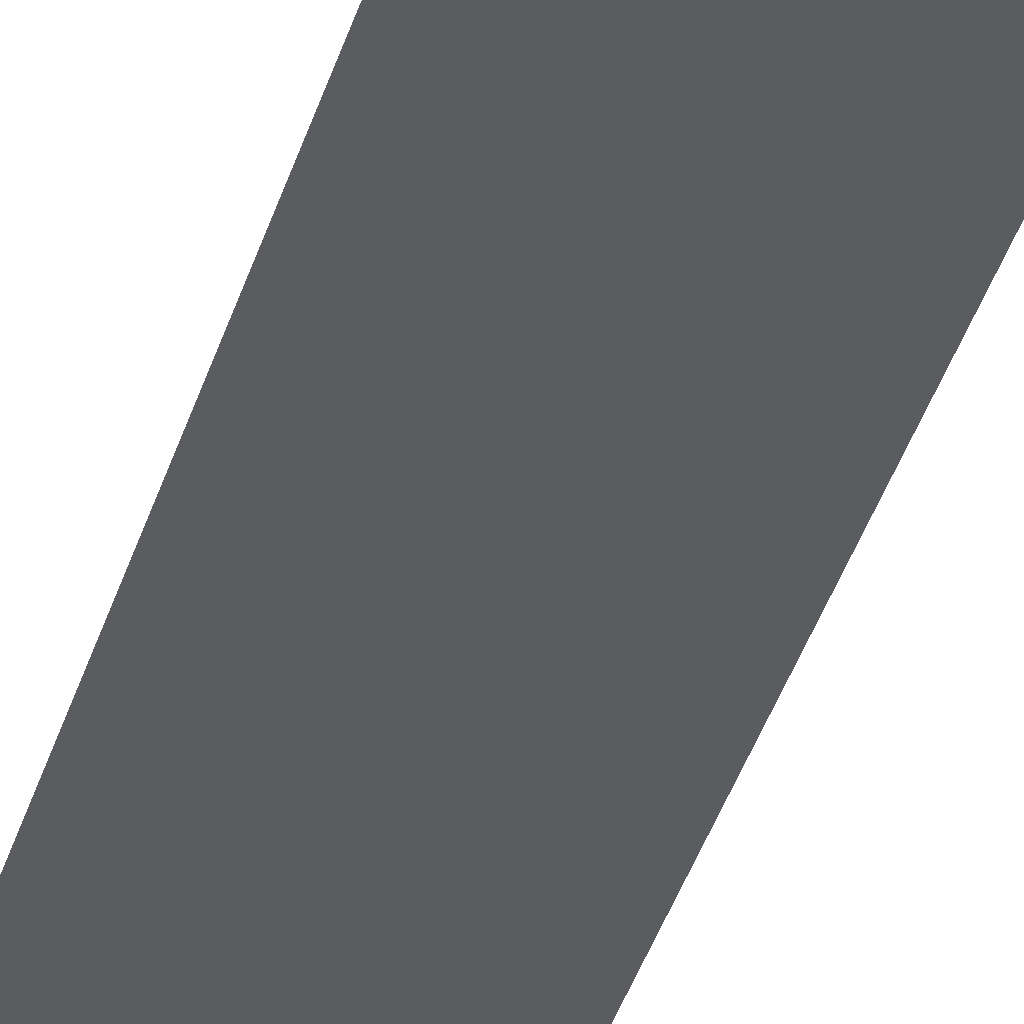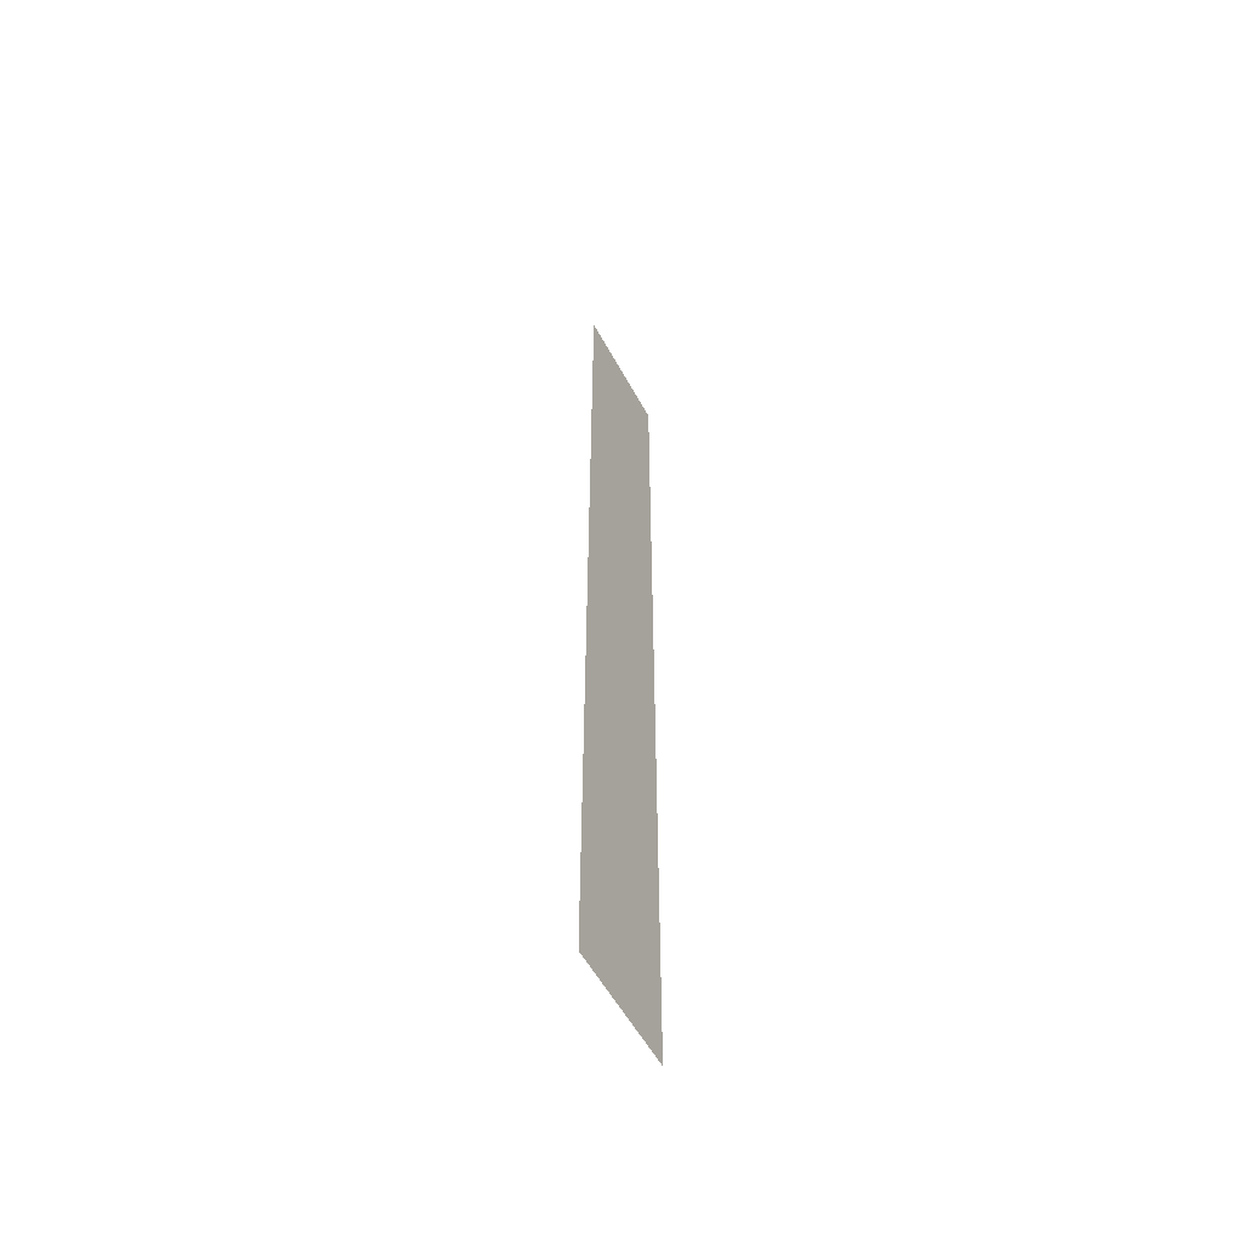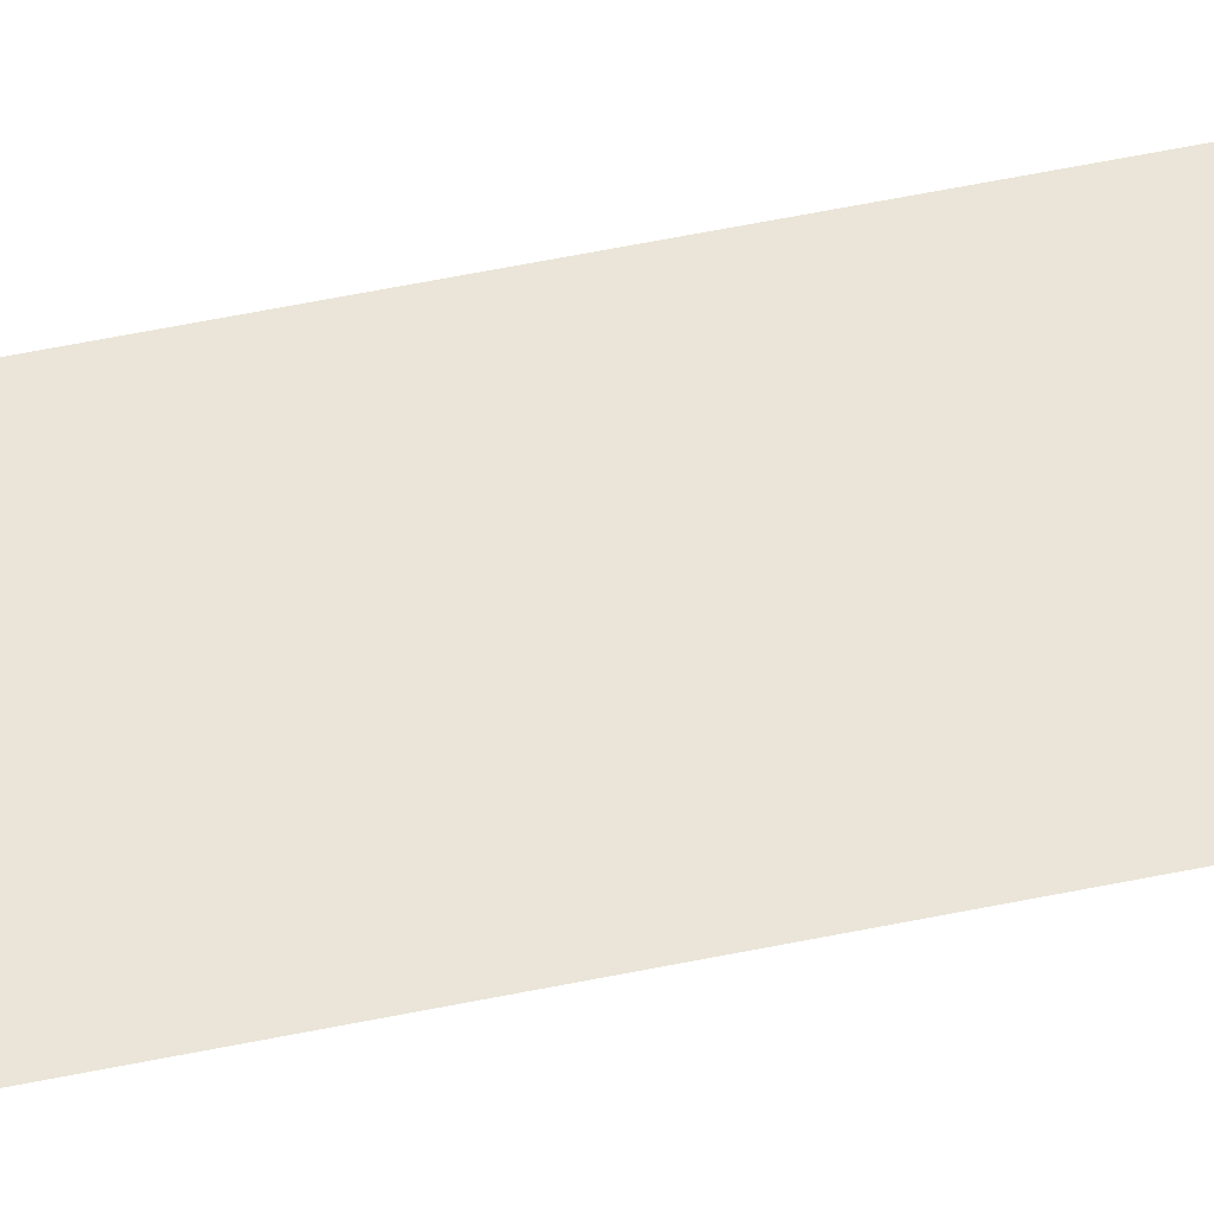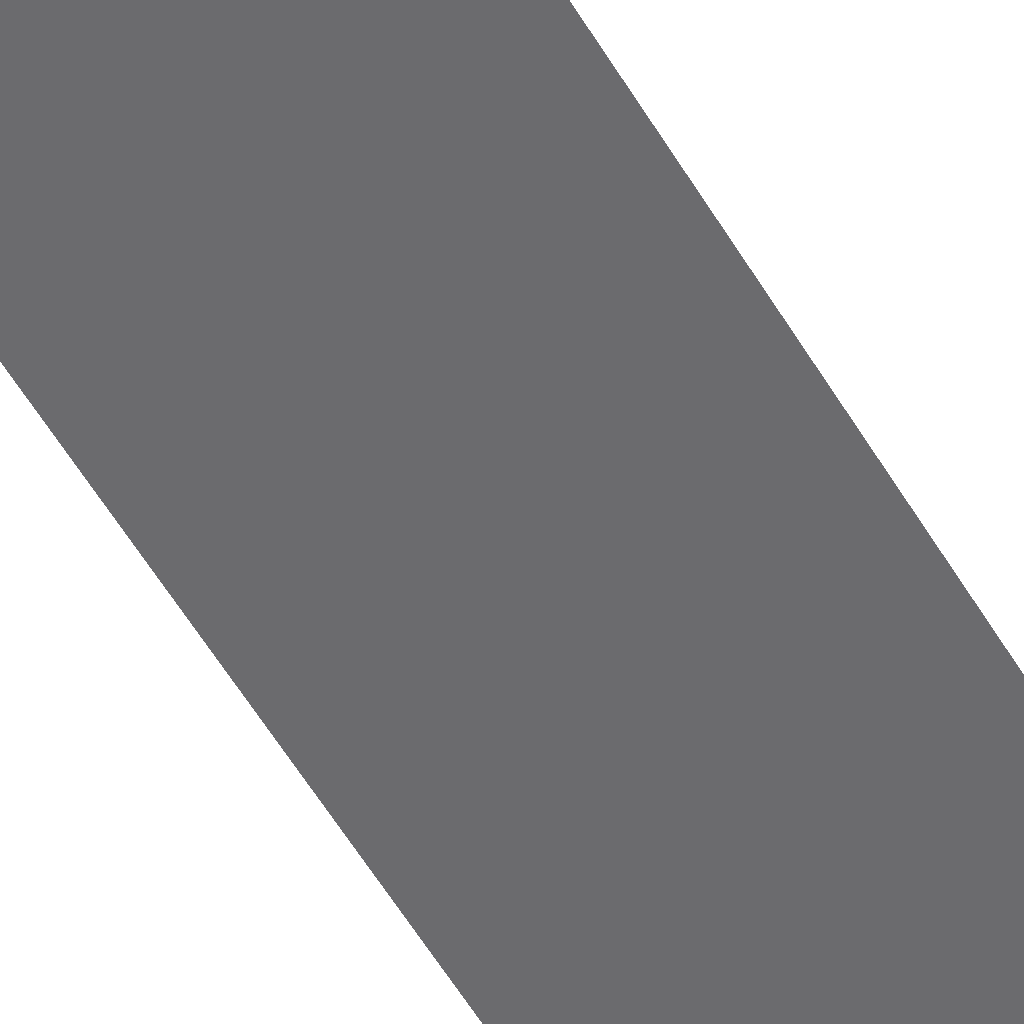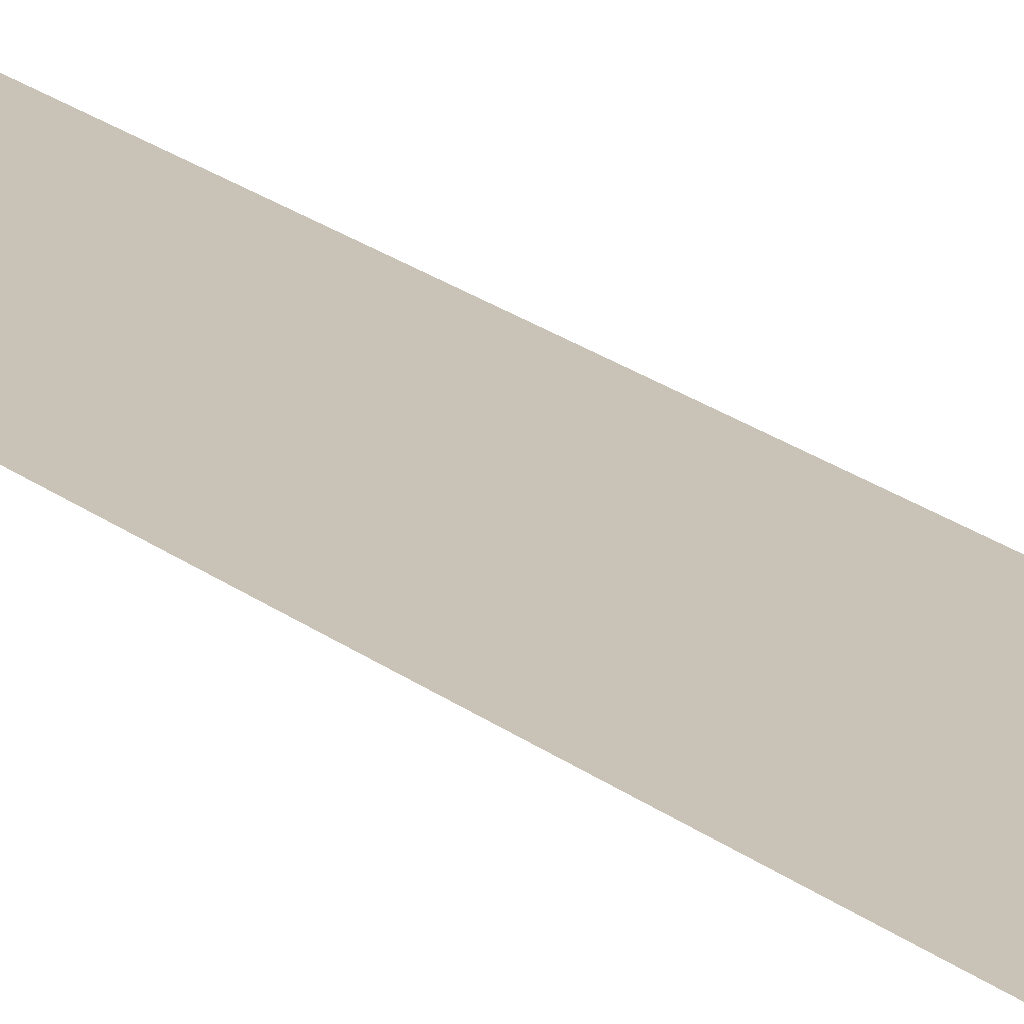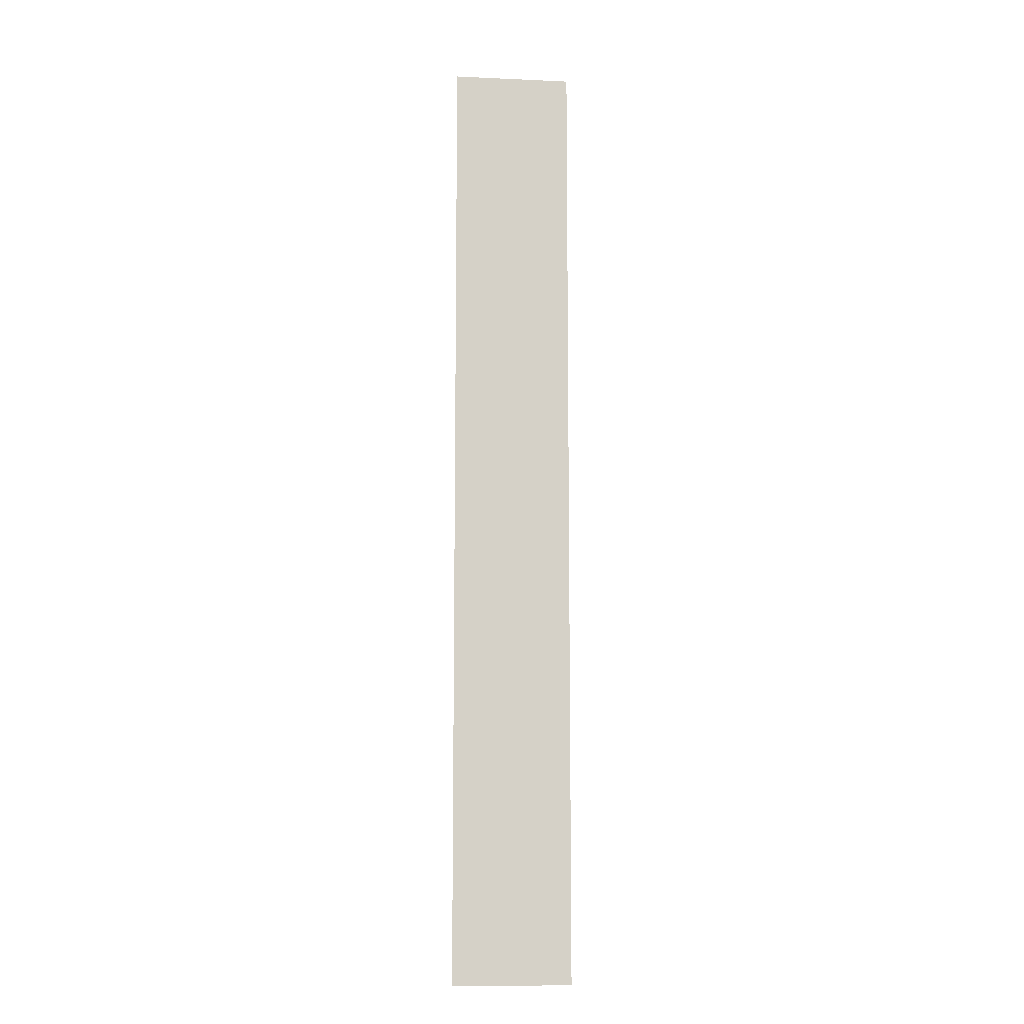
<metadata>
{"format":"obj","ext":"obj","renderer":"f3d","projection":"perspective","resolution":1024,"background":"white","views":[{"elev":-33.7,"azim":-14.4,"up":"+Z"},{"elev":-56.9,"azim":-61.6,"up":"+Y"},{"elev":58.9,"azim":-101.9,"up":"+Z"},{"elev":-53.5,"azim":29.4,"up":"+Z"},{"elev":19.4,"azim":-33.8,"up":"+Z"},{"elev":-10.1,"azim":-6.5,"up":"+Y"}]}
</metadata>
<code>
o 01_Chunk_2_2
v 0 0 -1e-06
v 0 32 -2e-06
v 0 16 -1e-06
v 0 8 -1e-06
v 0 24 -2e-06
v 0 4 -1e-06
v -4 32 -2e-06
v 0 20 -2e-06
v -4 16 -1e-06
v 0 12 -1e-06
v 0 28 -2e-06
v -4 0 -0
v -4 8 -1e-06
v -4 24 -1e-06
v -4 20 -1e-06
v -4 28 -2e-06
v -4 4 -1e-06
v -4 12 -1e-06
v 0 2 -1e-06
v -2 32 -2e-06
v 0 18 -1e-06
v -2 16 -1e-06
v 0 10 -1e-06
v 0 26 -2e-06
v -2 8 -1e-06
v -2 24 -2e-06
v 0 6 -1e-06
v 0 22 -2e-06
v 0 14 -1e-06
v 0 30 -2e-06
v -2 0 -1e-06
v -4 22 -1e-06
v -4 18 -1e-06
v -2 20 -1e-06
v -4 30 -2e-06
v -4 26 -1e-06
v -2 28 -2e-06
v -4 6 -1e-06
v -4 2 -0
v -2 4 -1e-06
v -4 14 -1e-06
v -4 10 -1e-06
v -2 12 -1e-06
v -2 10 -1e-06
v -2 14 -1e-06
v -2 2 -1e-06
v -2 6 -1e-06
v -2 26 -2e-06
v -2 30 -2e-06
v -2 18 -1e-06
v -2 22 -1e-06
v 0 1 -1e-06
v -1 32 -2e-06
v 0 17 -1e-06
v -1 16 -1e-06
v 0 9 -1e-06
v 0 25 -2e-06
v -1 8 -1e-06
v -1 24 -2e-06
v 0 5 -1e-06
v 0 21 -2e-06
v 0 13 -1e-06
v 0 29 -2e-06
v -3 0 -0
v -4 23 -1e-06
v -4 19 -1e-06
v -1 20 -1e-06
v -4 31 -2e-06
v -4 27 -2e-06
v -1 28 -2e-06
v -4 7 -1e-06
v -4 3 -0
v -1 4 -1e-06
v -4 15 -1e-06
v -4 11 -1e-06
v -1 12 -1e-06
v 0 3 -1e-06
v -3 32 -2e-06
v 0 19 -2e-06
v -3 16 -1e-06
v 0 11 -1e-06
v 0 27 -2e-06
v -3 8 -1e-06
v -3 24 -1e-06
v 0 7 -1e-06
v 0 23 -2e-06
v 0 15 -1e-06
v 0 31 -2e-06
v -1 0 -1e-06
v -4 21 -1e-06
v -4 17 -1e-06
v -3 20 -1e-06
v -4 29 -2e-06
v -4 25 -1e-06
v -3 28 -2e-06
v -4 5 -1e-06
v -4 1 -0
v -3 4 -1e-06
v -4 13 -1e-06
v -4 9 -1e-06
v -3 12 -1e-06
v -2 11 -1e-06
v -2 9 -1e-06
v -1 10 -1e-06
v -3 10 -1e-06
v -2 15 -1e-06
v -2 13 -1e-06
v -1 14 -1e-06
v -3 14 -1e-06
v -2 3 -1e-06
v -2 1 -1e-06
v -1 2 -1e-06
v -3 2 -1e-06
v -2 7 -1e-06
v -2 5 -1e-06
v -1 6 -1e-06
v -3 6 -1e-06
v -2 27 -2e-06
v -2 25 -2e-06
v -1 26 -2e-06
v -3 26 -2e-06
v -2 31 -2e-06
v -2 29 -2e-06
v -1 30 -2e-06
v -3 30 -2e-06
v -2 19 -1e-06
v -2 17 -1e-06
v -1 18 -1e-06
v -3 18 -1e-06
v -2 23 -2e-06
v -2 21 -1e-06
v -1 22 -2e-06
v -3 22 -1e-06
v -3 21 -1e-06
v -1 21 -2e-06
v -1 23 -2e-06
v -3 17 -1e-06
v -1 17 -1e-06
v -1 19 -1e-06
v -3 29 -2e-06
v -1 29 -2e-06
v -1 31 -2e-06
v -3 25 -2e-06
v -1 25 -2e-06
v -1 27 -2e-06
v -3 5 -1e-06
v -1 5 -1e-06
v -1 7 -1e-06
v -3 1 -0
v -1 1 -1e-06
v -1 3 -1e-06
v -3 13 -1e-06
v -1 13 -1e-06
v -1 15 -1e-06
v -3 9 -1e-06
v -1 9 -1e-06
v -1 11 -1e-06
v -3 11 -1e-06
v -3 15 -1e-06
v -3 3 -1e-06
v -3 7 -1e-06
v -3 27 -2e-06
v -3 31 -2e-06
v -3 19 -1e-06
v -3 23 -1e-06
f 165 65 14 84
f 164 66 15 92
f 163 68 7 78
f 162 69 16 95
f 161 71 13 83
f 160 72 17 98
f 159 74 9 80
f 158 75 18 101
f 157 102 43 76
f 156 103 44 104
f 155 100 42 105
f 154 106 22 55
f 153 107 45 108
f 152 99 41 109
f 151 110 40 73
f 150 111 46 112
f 149 97 39 113
f 148 114 25 58
f 147 115 47 116
f 146 96 38 117
f 145 118 37 70
f 144 119 48 120
f 143 94 36 121
f 142 122 20 53
f 141 123 49 124
f 140 93 35 125
f 139 126 34 67
f 138 127 50 128
f 137 91 33 129
f 136 130 26 59
f 135 131 51 132
f 134 90 32 133
f 131 134 133 51
f 34 92 134 131
f 92 15 90 134
f 61 135 132 28
f 8 67 135 61
f 67 34 131 135
f 86 136 59 5
f 28 132 136 86
f 132 51 130 136
f 127 137 129 50
f 22 80 137 127
f 80 9 91 137
f 54 138 128 21
f 3 55 138 54
f 55 22 127 138
f 79 139 67 8
f 21 128 139 79
f 128 50 126 139
f 123 140 125 49
f 37 95 140 123
f 95 16 93 140
f 63 141 124 30
f 11 70 141 63
f 70 37 123 141
f 88 142 53 2
f 30 124 142 88
f 124 49 122 142
f 119 143 121 48
f 26 84 143 119
f 84 14 94 143
f 57 144 120 24
f 5 59 144 57
f 59 26 119 144
f 82 145 70 11
f 24 120 145 82
f 120 48 118 145
f 115 146 117 47
f 40 98 146 115
f 98 17 96 146
f 60 147 116 27
f 6 73 147 60
f 73 40 115 147
f 85 148 58 4
f 27 116 148 85
f 116 47 114 148
f 111 149 113 46
f 31 64 149 111
f 64 12 97 149
f 52 150 112 19
f 1 89 150 52
f 89 31 111 150
f 77 151 73 6
f 19 112 151 77
f 112 46 110 151
f 107 152 109 45
f 43 101 152 107
f 101 18 99 152
f 62 153 108 29
f 10 76 153 62
f 76 43 107 153
f 87 154 55 3
f 29 108 154 87
f 108 45 106 154
f 103 155 105 44
f 25 83 155 103
f 83 13 100 155
f 56 156 104 23
f 4 58 156 56
f 58 25 103 156
f 81 157 76 10
f 23 104 157 81
f 104 44 102 157
f 102 158 101 43
f 44 105 158 102
f 105 42 75 158
f 106 159 80 22
f 45 109 159 106
f 109 41 74 159
f 110 160 98 40
f 46 113 160 110
f 113 39 72 160
f 114 161 83 25
f 47 117 161 114
f 117 38 71 161
f 118 162 95 37
f 48 121 162 118
f 121 36 69 162
f 122 163 78 20
f 49 125 163 122
f 125 35 68 163
f 126 164 92 34
f 50 129 164 126
f 129 33 66 164
f 130 165 84 26
f 51 133 165 130
f 133 32 65 165

</code>
